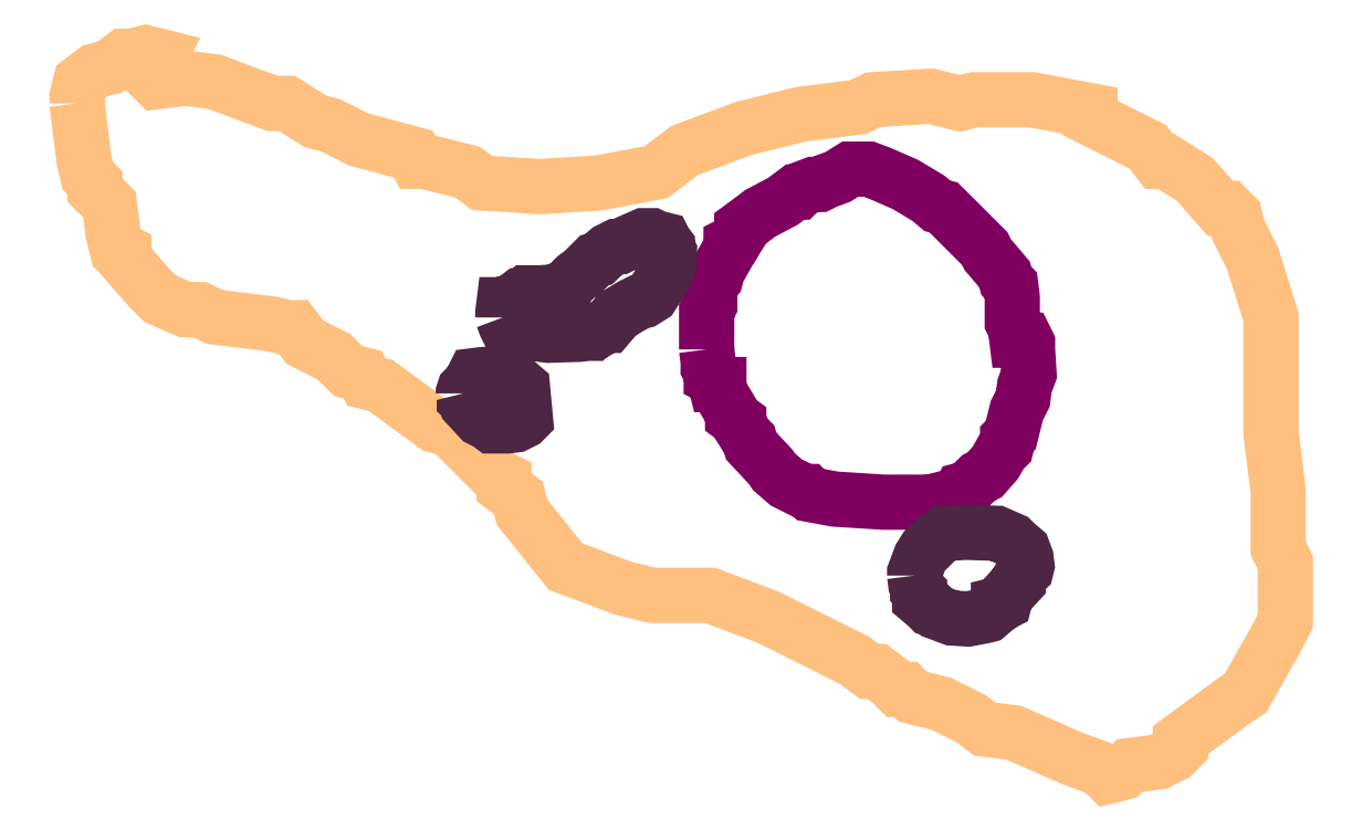
<metadata>
{"format":"dxf","ext":"dxf","renderer":"ezdxf+matplotlib","layout":"modelspace","background":"white","min_lineweight":24,"dpi":150}
</metadata>
<code>
0
SECTION
2
ENTITIES
0
POLYLINE
66
1
70
1
3
contour
0
VERTEX
10
6.762
20
10.9
30
9.56
0
VERTEX
10
6.768
20
10.85
30
9.56
0
VERTEX
10
6.771
20
10.83
30
9.56
0
VERTEX
10
6.778
20
10.83
30
9.56
0
VERTEX
10
6.778
20
10.82
30
9.56
0
VERTEX
10
6.791
20
10.81
30
9.56
0
VERTEX
10
6.795
20
10.78
30
9.56
0
VERTEX
10
6.798
20
10.77
30
9.56
0
VERTEX
10
6.804
20
10.76
30
9.56
0
VERTEX
10
6.804
20
10.76
30
9.56
0
VERTEX
10
6.827
20
10.73
30
9.56
0
VERTEX
10
6.837
20
10.72
30
9.56
0
VERTEX
10
6.86
20
10.71
30
9.56
0
VERTEX
10
6.874
20
10.71
30
9.56
0
VERTEX
10
6.887
20
10.71
30
9.56
0
VERTEX
10
6.939
20
10.7
30
9.56
0
VERTEX
10
6.953
20
10.7
30
9.56
0
VERTEX
10
6.959
20
10.7
30
9.56
0
VERTEX
10
6.969
20
10.68
30
9.56
0
VERTEX
10
6.995
20
10.67
30
9.56
0
VERTEX
10
7.009
20
10.66
30
9.56
0
VERTEX
10
7.022
20
10.65
30
9.56
0
VERTEX
10
7.025
20
10.65
30
9.56
0
VERTEX
10
7.038
20
10.64
30
9.56
0
VERTEX
10
7.088
20
10.61
30
9.56
0
VERTEX
10
7.101
20
10.6
30
9.56
0
VERTEX
10
7.143
20
10.56
30
9.56
0
VERTEX
10
7.15
20
10.56
30
9.56
0
VERTEX
10
7.15
20
10.55
30
9.56
0
VERTEX
10
7.163
20
10.54
30
9.56
0
VERTEX
10
7.167
20
10.53
30
9.56
0
VERTEX
10
7.206
20
10.48
30
9.56
0
VERTEX
10
7.259
20
10.46
30
9.56
0
VERTEX
10
7.285
20
10.45
30
9.56
0
VERTEX
10
7.338
20
10.45
30
9.56
0
VERTEX
10
7.39
20
10.43
30
9.56
0
VERTEX
10
7.443
20
10.41
30
9.56
0
VERTEX
10
7.469
20
10.39
30
9.56
0
VERTEX
10
7.483
20
10.38
30
9.56
0
VERTEX
10
7.489
20
10.38
30
9.56
0
VERTEX
10
7.502
20
10.37
30
9.56
0
VERTEX
10
7.509
20
10.37
30
9.56
0
VERTEX
10
7.515
20
10.37
30
9.56
0
VERTEX
10
7.522
20
10.36
30
9.56
0
VERTEX
10
7.548
20
10.35
30
9.56
0
VERTEX
10
7.575
20
10.34
30
9.56
0
VERTEX
10
7.588
20
10.33
30
9.56
0
VERTEX
10
7.614
20
10.33
30
9.56
0
VERTEX
10
7.667
20
10.3
30
9.56
0
VERTEX
10
7.693
20
10.29
30
9.56
0
VERTEX
10
7.7
20
10.29
30
9.56
0
VERTEX
10
7.713
20
10.29
30
9.56
0
VERTEX
10
7.72
20
10.3
30
9.56
0
VERTEX
10
7.746
20
10.3
30
9.56
0
VERTEX
10
7.759
20
10.31
30
9.56
0
VERTEX
10
7.766
20
10.31
30
9.56
0
VERTEX
10
7.766
20
10.32
30
9.56
0
VERTEX
10
7.815
20
10.36
30
9.56
0
VERTEX
10
7.825
20
10.36
30
9.56
0
VERTEX
10
7.855
20
10.42
30
9.56
0
VERTEX
10
7.861
20
10.43
30
9.56
0
VERTEX
10
7.861
20
10.48
30
9.56
0
VERTEX
10
7.855
20
10.49
30
9.56
0
VERTEX
10
7.855
20
10.55
30
9.56
0
VERTEX
10
7.848
20
10.6
30
9.56
0
VERTEX
10
7.848
20
10.71
30
9.56
0
VERTEX
10
7.831
20
10.76
30
9.56
0
VERTEX
10
7.818
20
10.78
30
9.56
0
VERTEX
10
7.815
20
10.8
30
9.56
0
VERTEX
10
7.808
20
10.8
30
9.56
0
VERTEX
10
7.802
20
10.8
30
9.56
0
VERTEX
10
7.779
20
10.83
30
9.56
0
VERTEX
10
7.752
20
10.85
30
9.56
0
VERTEX
10
7.746
20
10.85
30
9.56
0
VERTEX
10
7.736
20
10.86
30
9.56
0
VERTEX
10
7.683
20
10.89
30
9.56
0
VERTEX
10
7.683
20
10.89
30
9.56
0
VERTEX
10
7.631
20
10.9
30
9.56
0
VERTEX
10
7.578
20
10.9
30
9.56
0
VERTEX
10
7.565
20
10.9
30
9.56
0
VERTEX
10
7.539
20
10.91
30
9.56
0
VERTEX
10
7.486
20
10.9
30
9.56
0
VERTEX
10
7.473
20
10.9
30
9.56
0
VERTEX
10
7.42
20
10.89
30
9.56
0
VERTEX
10
7.367
20
10.88
30
9.56
0
VERTEX
10
7.315
20
10.86
30
9.56
0
VERTEX
10
7.288
20
10.84
30
9.56
0
VERTEX
10
7.236
20
10.83
30
9.56
0
VERTEX
10
7.183
20
10.82
30
9.56
0
VERTEX
10
7.13
20
10.83
30
9.56
0
VERTEX
10
7.117
20
10.84
30
9.56
0
VERTEX
10
7.091
20
10.84
30
9.56
0
VERTEX
10
7.078
20
10.85
30
9.56
0
VERTEX
10
7.071
20
10.85
30
9.56
0
VERTEX
10
7.068
20
10.85
30
9.56
0
VERTEX
10
7.018
20
10.87
30
9.56
0
VERTEX
10
6.992
20
10.88
30
9.56
0
VERTEX
10
6.979
20
10.88
30
9.56
0
VERTEX
10
6.953
20
10.9
30
9.56
0
VERTEX
10
6.939
20
10.9
30
9.56
0
VERTEX
10
6.887
20
10.92
30
9.56
0
VERTEX
10
6.86
20
10.92
30
9.56
0
VERTEX
10
6.834
20
10.92
30
9.56
0
VERTEX
10
6.831
20
10.92
30
9.56
0
VERTEX
10
6.834
20
10.94
30
9.56
0
VERTEX
10
6.837
20
10.94
30
9.56
0
VERTEX
10
6.824
20
10.95
30
9.56
0
VERTEX
10
6.811
20
10.94
30
9.56
0
VERTEX
10
6.804
20
10.94
30
9.56
0
VERTEX
10
6.791
20
10.93
30
9.56
0
VERTEX
10
6.778
20
10.93
30
9.56
0
VERTEX
10
6.765
20
10.92
30
9.56
0
VERTEX
10
6.762
20
10.91
30
9.56
0
VERTEX
10
6.762
20
10.9
30
9.56
0
SEQEND
0
POLYLINE
66
1
70
1
3
mitochondrion
0
VERTEX
10
7.335
20
10.68
30
9.56
0
VERTEX
10
7.336
20
10.66
30
9.56
0
VERTEX
10
7.336
20
10.66
30
9.56
0
VERTEX
10
7.339
20
10.65
30
9.56
0
VERTEX
10
7.339
20
10.65
30
9.56
0
VERTEX
10
7.341
20
10.65
30
9.56
0
VERTEX
10
7.343
20
10.64
30
9.56
0
VERTEX
10
7.346
20
10.64
30
9.56
0
VERTEX
10
7.346
20
10.64
30
9.56
0
VERTEX
10
7.358
20
10.62
30
9.56
0
VERTEX
10
7.358
20
10.61
30
9.56
0
VERTEX
10
7.364
20
10.61
30
9.56
0
VERTEX
10
7.364
20
10.61
30
9.56
0
VERTEX
10
7.371
20
10.6
30
9.56
0
VERTEX
10
7.373
20
10.59
30
9.56
0
VERTEX
10
7.375
20
10.59
30
9.56
0
VERTEX
10
7.393
20
10.57
30
9.56
0
VERTEX
10
7.396
20
10.56
30
9.56
0
VERTEX
10
7.407
20
10.55
30
9.56
0
VERTEX
10
7.418
20
10.55
30
9.56
0
VERTEX
10
7.424
20
10.55
30
9.56
0
VERTEX
10
7.426
20
10.55
30
9.56
0
VERTEX
10
7.429
20
10.54
30
9.56
0
VERTEX
10
7.451
20
10.54
30
9.56
0
VERTEX
10
7.496
20
10.54
30
9.56
0
VERTEX
10
7.518
20
10.54
30
9.56
0
VERTEX
10
7.529
20
10.54
30
9.56
0
VERTEX
10
7.532
20
10.54
30
9.56
0
VERTEX
10
7.554
20
10.54
30
9.56
0
VERTEX
10
7.565
20
10.54
30
9.56
0
VERTEX
10
7.567
20
10.55
30
9.56
0
VERTEX
10
7.572
20
10.55
30
9.56
0
VERTEX
10
7.582
20
10.56
30
9.56
0
VERTEX
10
7.588
20
10.56
30
9.56
0
VERTEX
10
7.597
20
10.57
30
9.56
0
VERTEX
10
7.603
20
10.58
30
9.56
0
VERTEX
10
7.607
20
10.59
30
9.56
0
VERTEX
10
7.608
20
10.59
30
9.56
0
VERTEX
10
7.608
20
10.6
30
9.56
0
VERTEX
10
7.611
20
10.6
30
9.56
0
VERTEX
10
7.617
20
10.62
30
9.56
0
VERTEX
10
7.622
20
10.63
30
9.56
0
VERTEX
10
7.624
20
10.64
30
9.56
0
VERTEX
10
7.628
20
10.65
30
9.56
0
VERTEX
10
7.627
20
10.68
30
9.56
0
VERTEX
10
7.627
20
10.68
30
9.56
0
VERTEX
10
7.625
20
10.68
30
9.56
0
VERTEX
10
7.62
20
10.68
30
9.56
0
VERTEX
10
7.617
20
10.68
30
9.56
0
VERTEX
10
7.615
20
10.7
30
9.56
0
VERTEX
10
7.613
20
10.7
30
9.56
0
VERTEX
10
7.613
20
10.72
30
9.56
0
VERTEX
10
7.611
20
10.73
30
9.56
0
VERTEX
10
7.607
20
10.74
30
9.56
0
VERTEX
10
7.606
20
10.74
30
9.56
0
VERTEX
10
7.59
20
10.76
30
9.56
0
VERTEX
10
7.588
20
10.77
30
9.56
0
VERTEX
10
7.55
20
10.8
30
9.56
0
VERTEX
10
7.544
20
10.81
30
9.56
0
VERTEX
10
7.536
20
10.81
30
9.56
0
VERTEX
10
7.515
20
10.83
30
9.56
0
VERTEX
10
7.493
20
10.84
30
9.56
0
VERTEX
10
7.482
20
10.84
30
9.56
0
VERTEX
10
7.471
20
10.84
30
9.56
0
VERTEX
10
7.465
20
10.84
30
9.56
0
VERTEX
10
7.454
20
10.83
30
9.56
0
VERTEX
10
7.443
20
10.83
30
9.56
0
VERTEX
10
7.437
20
10.83
30
9.56
0
VERTEX
10
7.432
20
10.83
30
9.56
0
VERTEX
10
7.421
20
10.82
30
9.56
0
VERTEX
10
7.418
20
10.82
30
9.56
0
VERTEX
10
7.415
20
10.82
30
9.56
0
VERTEX
10
7.404
20
10.81
30
9.56
0
VERTEX
10
7.383
20
10.8
30
9.56
0
VERTEX
10
7.372
20
10.79
30
9.56
0
VERTEX
10
7.367
20
10.79
30
9.56
0
VERTEX
10
7.367
20
10.78
30
9.56
0
VERTEX
10
7.36
20
10.77
30
9.56
0
VERTEX
10
7.357
20
10.77
30
9.56
0
VERTEX
10
7.357
20
10.77
30
9.56
0
VERTEX
10
7.344
20
10.75
30
9.56
0
VERTEX
10
7.343
20
10.74
30
9.56
0
VERTEX
10
7.34
20
10.74
30
9.56
0
VERTEX
10
7.337
20
10.73
30
9.56
0
VERTEX
10
7.337
20
10.72
30
9.56
0
VERTEX
10
7.335
20
10.71
30
9.56
0
VERTEX
10
7.335
20
10.69
30
9.56
0
VERTEX
10
7.335
20
10.68
30
9.56
0
SEQEND
0
POLYLINE
66
1
70
1
3
endoplasmic_reticulum
0
VERTEX
10
7.524
20
10.47
30
9.56
0
VERTEX
10
7.525
20
10.46
30
9.56
0
VERTEX
10
7.527
20
10.46
30
9.56
0
VERTEX
10
7.527
20
10.46
30
9.56
0
VERTEX
10
7.528
20
10.46
30
9.56
0
VERTEX
10
7.528
20
10.45
30
9.56
0
VERTEX
10
7.535
20
10.44
30
9.56
0
VERTEX
10
7.537
20
10.44
30
9.56
0
VERTEX
10
7.541
20
10.44
30
9.56
0
VERTEX
10
7.544
20
10.44
30
9.56
0
VERTEX
10
7.558
20
10.43
30
9.56
0
VERTEX
10
7.572
20
10.43
30
9.56
0
VERTEX
10
7.587
20
10.43
30
9.56
0
VERTEX
10
7.59
20
10.43
30
9.56
0
VERTEX
10
7.596
20
10.44
30
9.56
0
VERTEX
10
7.6
20
10.44
30
9.56
0
VERTEX
10
7.6
20
10.44
30
9.56
0
VERTEX
10
7.604
20
10.44
30
9.56
0
VERTEX
10
7.605
20
10.45
30
9.56
0
VERTEX
10
7.606
20
10.45
30
9.56
0
VERTEX
10
7.606
20
10.45
30
9.56
0
VERTEX
10
7.618
20
10.46
30
9.56
0
VERTEX
10
7.618
20
10.47
30
9.56
0
VERTEX
10
7.622
20
10.47
30
9.56
0
VERTEX
10
7.625
20
10.48
30
9.56
0
VERTEX
10
7.626
20
10.48
30
9.56
0
VERTEX
10
7.625
20
10.49
30
9.56
0
VERTEX
10
7.622
20
10.49
30
9.56
0
VERTEX
10
7.616
20
10.5
30
9.56
0
VERTEX
10
7.613
20
10.5
30
9.56
0
VERTEX
10
7.598
20
10.51
30
9.56
0
VERTEX
10
7.57
20
10.51
30
9.56
0
VERTEX
10
7.555
20
10.51
30
9.56
0
VERTEX
10
7.552
20
10.51
30
9.56
0
VERTEX
10
7.55
20
10.51
30
9.56
0
VERTEX
10
7.544
20
10.5
30
9.56
0
VERTEX
10
7.542
20
10.5
30
9.56
0
VERTEX
10
7.54
20
10.5
30
9.56
0
VERTEX
10
7.534
20
10.49
30
9.56
0
VERTEX
10
7.529
20
10.49
30
9.56
0
VERTEX
10
7.524
20
10.47
30
9.56
0
VERTEX
10
7.524
20
10.47
30
9.56
0
SEQEND
0
POLYLINE
66
1
70
1
3
endoplasmic_reticulum
0
VERTEX
10
7.149
20
10.7
30
9.56
0
VERTEX
10
7.152
20
10.7
30
9.56
0
VERTEX
10
7.154
20
10.69
30
9.56
0
VERTEX
10
7.157
20
10.69
30
9.56
0
VERTEX
10
7.161
20
10.69
30
9.56
0
VERTEX
10
7.162
20
10.7
30
9.56
0
VERTEX
10
7.176
20
10.69
30
9.56
0
VERTEX
10
7.19
20
10.69
30
9.56
0
VERTEX
10
7.219
20
10.69
30
9.56
0
VERTEX
10
7.226
20
10.69
30
9.56
0
VERTEX
10
7.23
20
10.69
30
9.56
0
VERTEX
10
7.232
20
10.69
30
9.56
0
VERTEX
10
7.236
20
10.69
30
9.56
0
VERTEX
10
7.243
20
10.7
30
9.56
0
VERTEX
10
7.245
20
10.7
30
9.56
0
VERTEX
10
7.25
20
10.7
30
9.56
0
VERTEX
10
7.253
20
10.71
30
9.56
0
VERTEX
10
7.267
20
10.72
30
9.56
0
VERTEX
10
7.274
20
10.72
30
9.56
0
VERTEX
10
7.277
20
10.72
30
9.56
0
VERTEX
10
7.284
20
10.72
30
9.56
0
VERTEX
10
7.293
20
10.74
30
9.56
0
VERTEX
10
7.297
20
10.74
30
9.56
0
VERTEX
10
7.3
20
10.75
30
9.56
0
VERTEX
10
7.301
20
10.76
30
9.56
0
VERTEX
10
7.299
20
10.77
30
9.56
0
VERTEX
10
7.299
20
10.77
30
9.56
0
VERTEX
10
7.296
20
10.77
30
9.56
0
VERTEX
10
7.295
20
10.78
30
9.56
0
VERTEX
10
7.288
20
10.78
30
9.56
0
VERTEX
10
7.284
20
10.78
30
9.56
0
VERTEX
10
7.277
20
10.78
30
9.56
0
VERTEX
10
7.263
20
10.77
30
9.56
0
VERTEX
10
7.256
20
10.77
30
9.56
0
VERTEX
10
7.252
20
10.77
30
9.56
0
VERTEX
10
7.245
20
10.77
30
9.56
0
VERTEX
10
7.239
20
10.76
30
9.56
0
VERTEX
10
7.236
20
10.76
30
9.56
0
VERTEX
10
7.232
20
10.76
30
9.56
0
VERTEX
10
7.222
20
10.75
30
9.56
0
VERTEX
10
7.215
20
10.74
30
9.56
0
VERTEX
10
7.208
20
10.73
30
9.56
0
VERTEX
10
7.207
20
10.73
30
9.56
0
VERTEX
10
7.2
20
10.73
30
9.56
0
VERTEX
10
7.197
20
10.73
30
9.56
0
VERTEX
10
7.182
20
10.73
30
9.56
0
VERTEX
10
7.175
20
10.73
30
9.56
0
VERTEX
10
7.171
20
10.73
30
9.56
0
VERTEX
10
7.17
20
10.73
30
9.56
0
VERTEX
10
7.166
20
10.72
30
9.56
0
VERTEX
10
7.164
20
10.72
30
9.56
0
VERTEX
10
7.157
20
10.72
30
9.56
0
VERTEX
10
7.154
20
10.72
30
9.56
0
VERTEX
10
7.152
20
10.72
30
9.56
0
VERTEX
10
7.15
20
10.72
30
9.56
0
VERTEX
10
7.149
20
10.71
30
9.56
0
VERTEX
10
7.149
20
10.71
30
9.56
0
SEQEND
0
POLYLINE
66
1
70
1
3
endoplasmic_reticulum
0
VERTEX
10
7.113
20
10.64
30
9.56
0
VERTEX
10
7.114
20
10.63
30
9.56
0
VERTEX
10
7.114
20
10.63
30
9.56
0
VERTEX
10
7.116
20
10.63
30
9.56
0
VERTEX
10
7.117
20
10.62
30
9.56
0
VERTEX
10
7.128
20
10.61
30
9.56
0
VERTEX
10
7.136
20
10.61
30
9.56
0
VERTEX
10
7.139
20
10.61
30
9.56
0
VERTEX
10
7.154
20
10.61
30
9.56
0
VERTEX
10
7.161
20
10.61
30
9.56
0
VERTEX
10
7.168
20
10.61
30
9.56
0
VERTEX
10
7.17
20
10.61
30
9.56
0
VERTEX
10
7.167
20
10.64
30
9.56
0
VERTEX
10
7.161
20
10.65
30
9.56
0
VERTEX
10
7.154
20
10.65
30
9.56
0
VERTEX
10
7.152
20
10.65
30
9.56
0
VERTEX
10
7.148
20
10.65
30
9.56
0
VERTEX
10
7.146
20
10.65
30
9.56
0
VERTEX
10
7.145
20
10.65
30
9.56
0
VERTEX
10
7.13
20
10.65
30
9.56
0
VERTEX
10
7.123
20
10.65
30
9.56
0
VERTEX
10
7.119
20
10.64
30
9.56
0
VERTEX
10
7.114
20
10.64
30
9.56
0
VERTEX
10
7.113
20
10.64
30
9.56
0
SEQEND
0
ENDSEC
0
EOF

</code>
